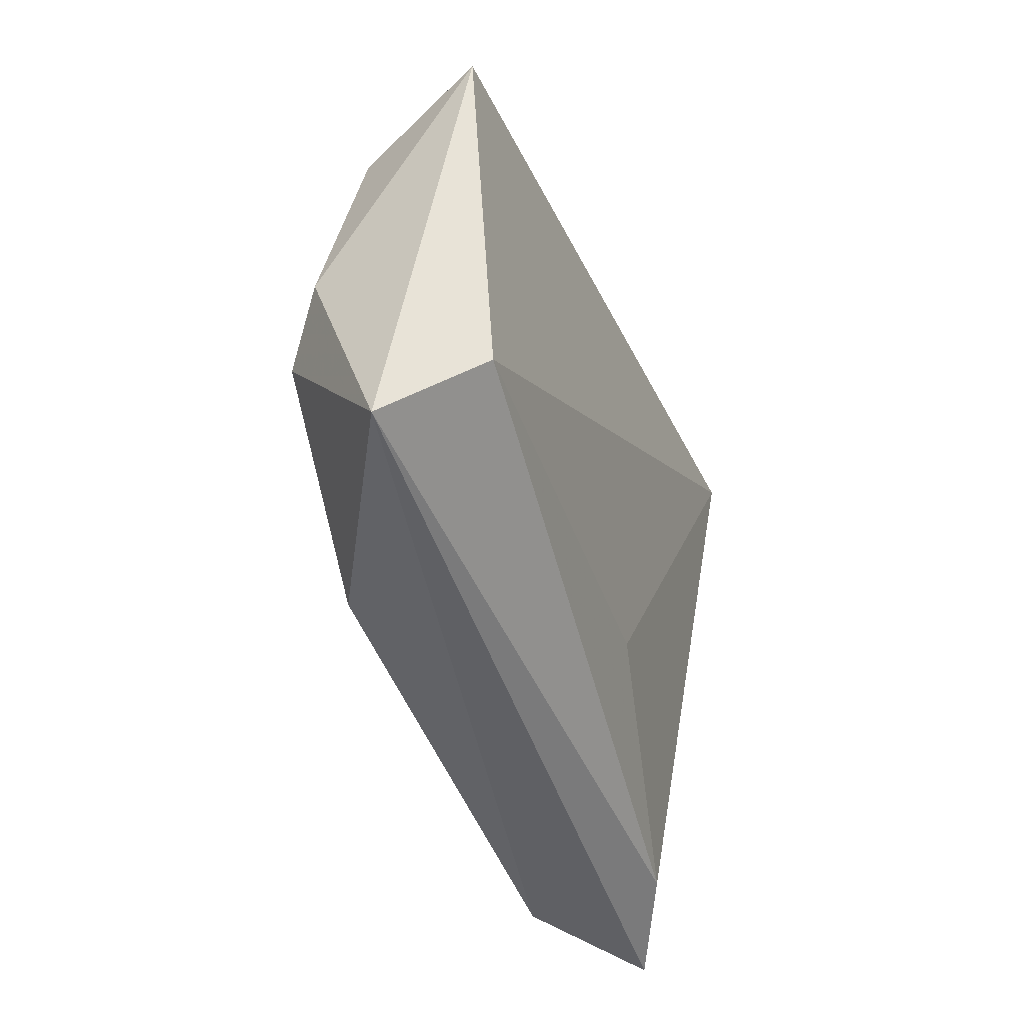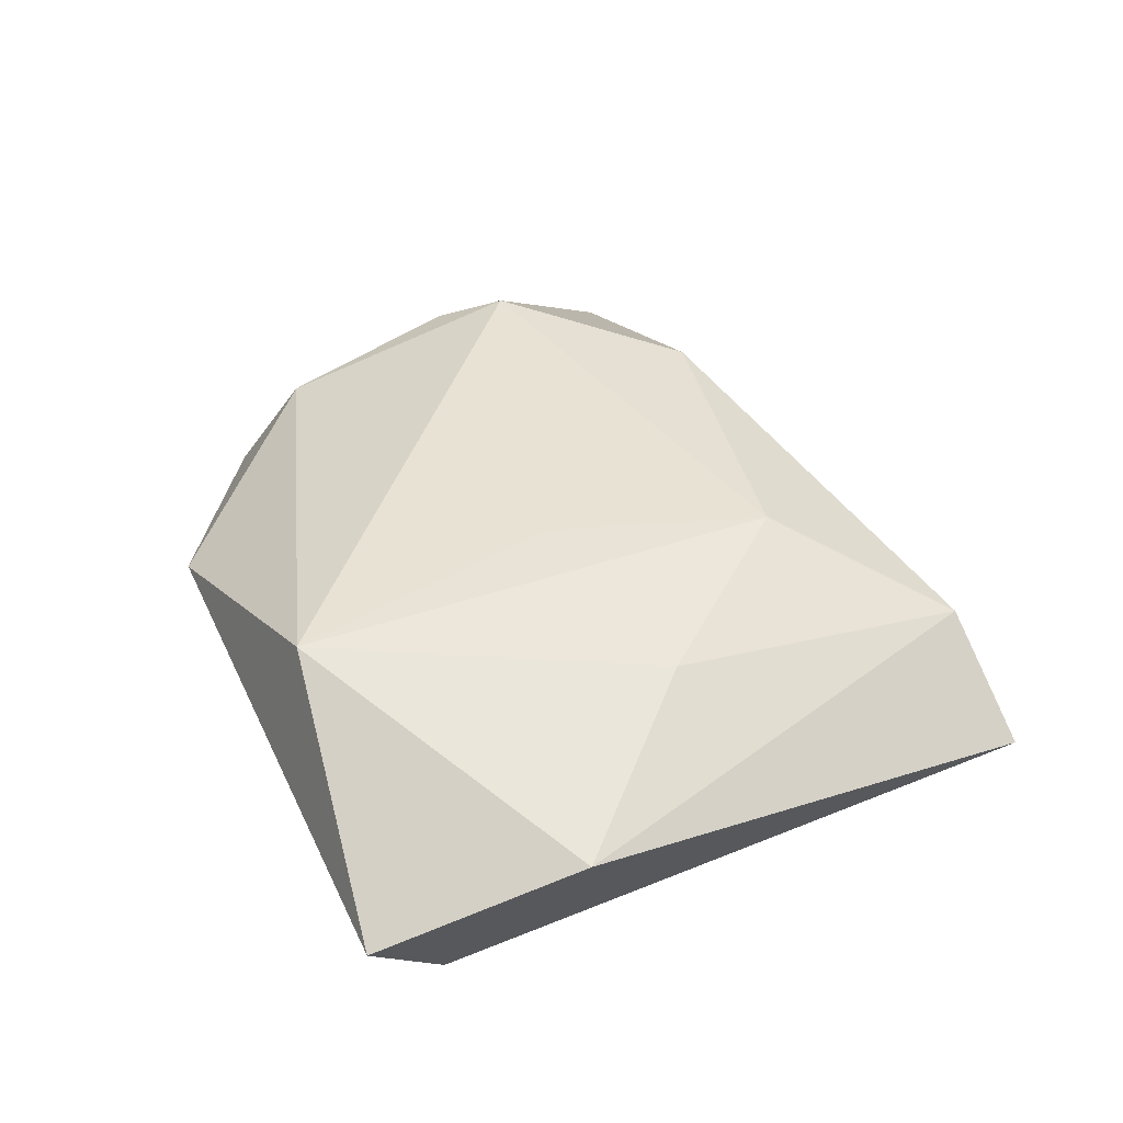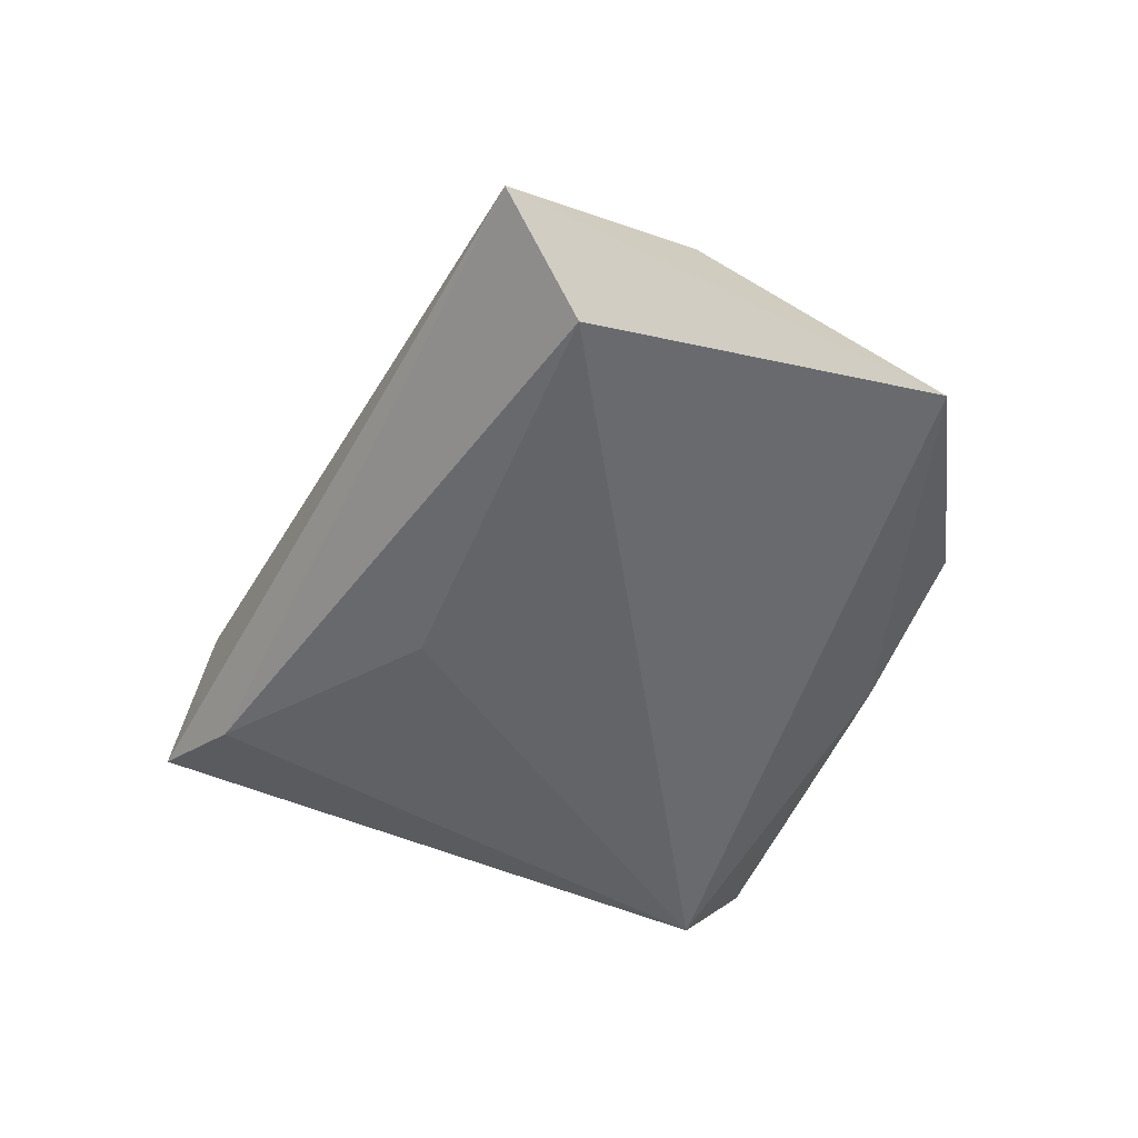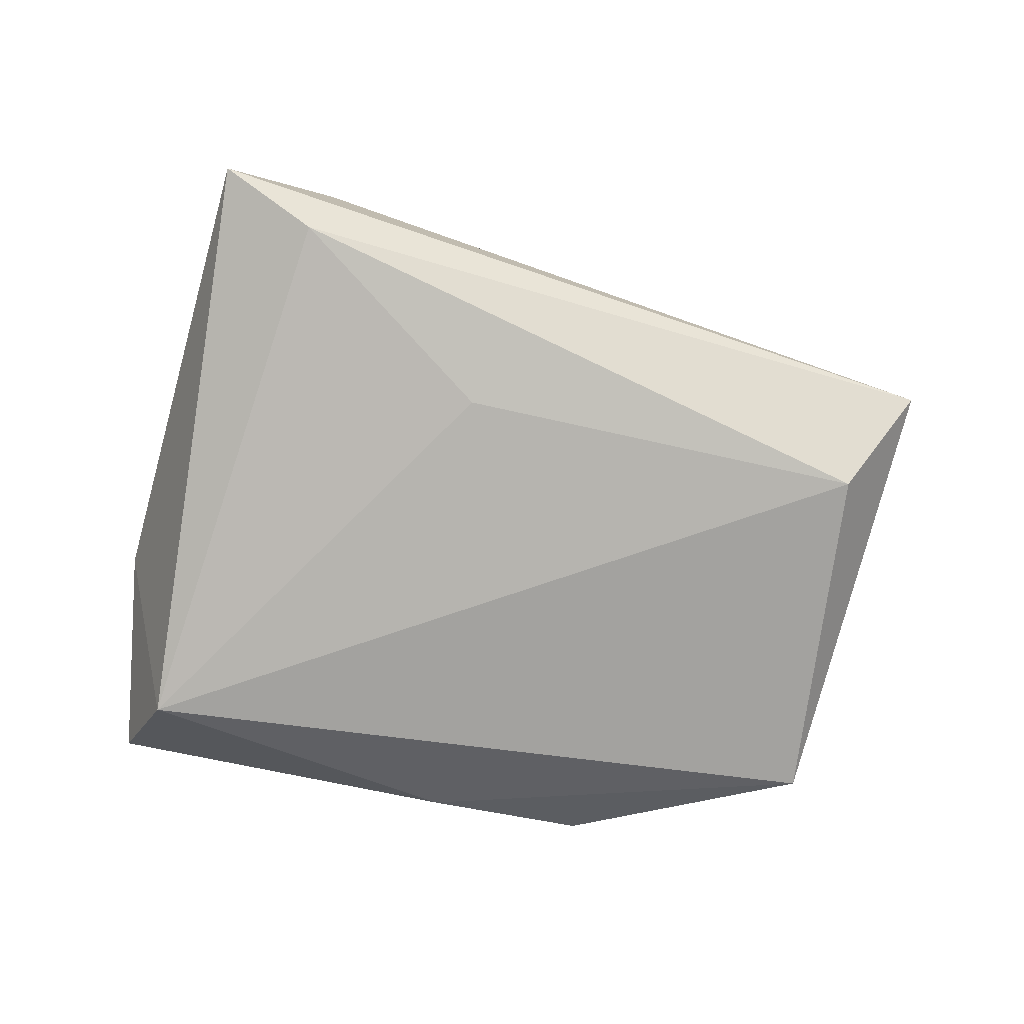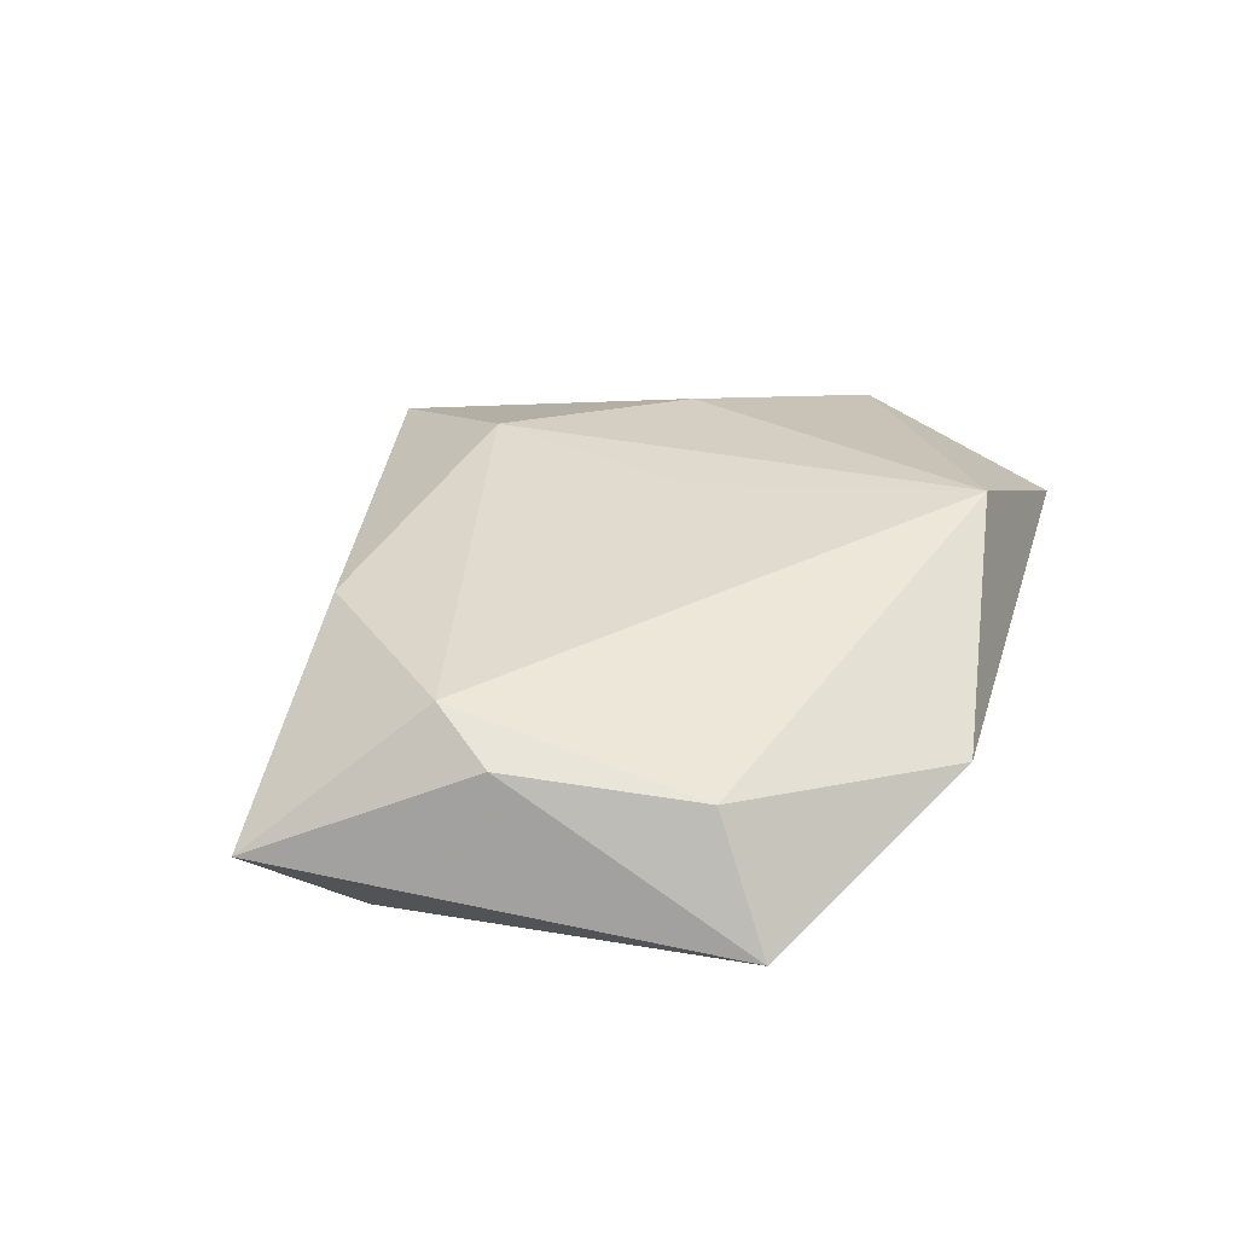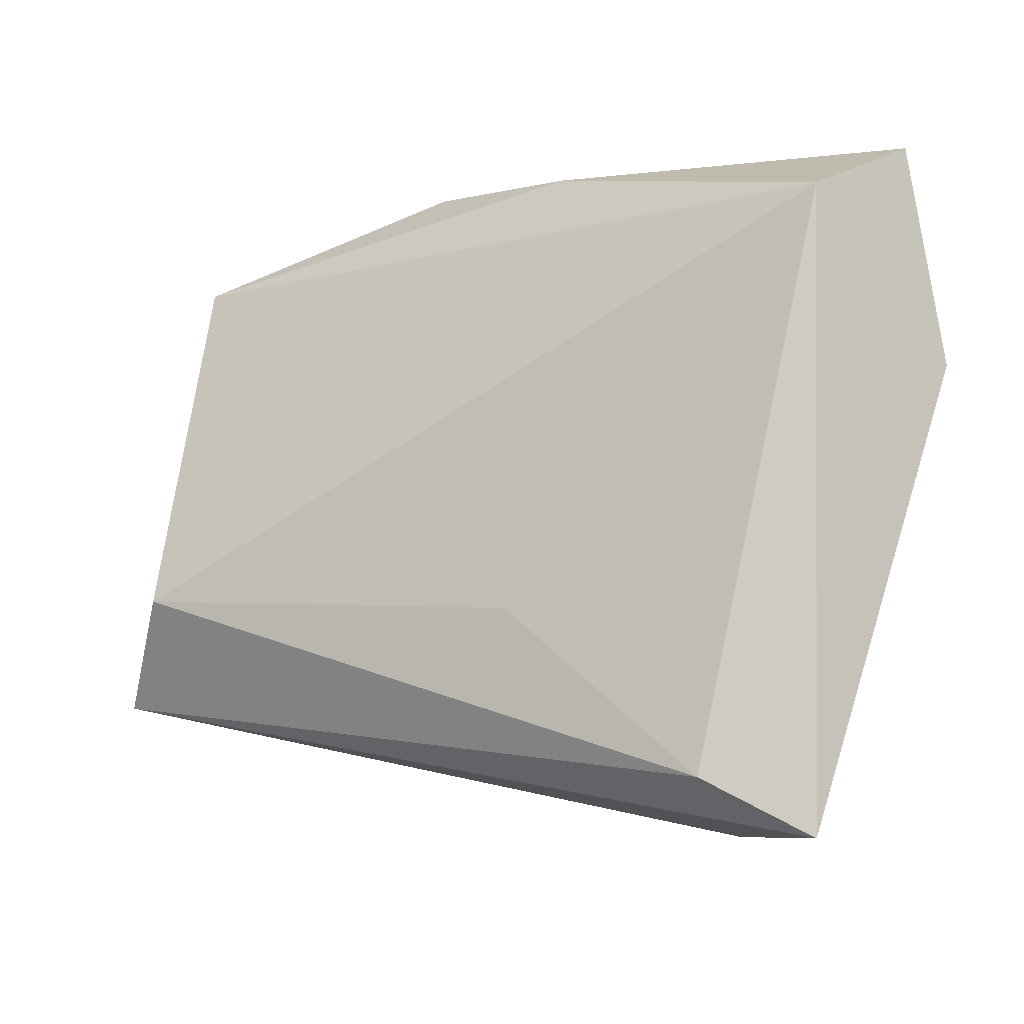
<metadata>
{"format":"obj","ext":"obj","renderer":"f3d","projection":"perspective","resolution":1024,"background":"white","views":[{"elev":-29.5,"azim":108.2,"up":"+Y"},{"elev":43.3,"azim":-104.3,"up":"+Z"},{"elev":-50.5,"azim":78.4,"up":"+Z"},{"elev":-78.0,"azim":-2.0,"up":"+Z"},{"elev":31.9,"azim":115.3,"up":"+Z"},{"elev":-21.5,"azim":-151.3,"up":"+Y"}]}
</metadata>
<code>
v -0.04448 0.0288 -0.001177
v -0.004841 0.03454 -0.003664
v 0.04361 -0.01014 -0.01118
v -0.02002 -0.04102 0.005463
v -0.04495 0.006428 0.006118
v 0.01296 0.03866 0.0004773
v -0.03181 -0.0445 -0.004059
v -0.008273 -0.02292 0.01295
v -0.02588 -0.007611 0.01124
v 0.03941 -0.004342 0.01115
v -0.004489 0.0006676 0.01296
v 0.05212 -0.01926 -0.002648
v -0.001688 -0.01843 -0.01113
v -0.01566 0.02976 0.01338
v 0.03584 0.02206 0.005366
v -0.03873 0.02034 -0.0131
v 0.02532 -0.02343 0.01011
v 0.03997 0.02902 -0.007523
v -0.02158 -0.03822 -0.008508
v 0.04284 0.002747 0.007626
f 17 4 12
f 12 10 17
f 12 4 7
f 7 19 12
f 3 18 12
f 12 19 3
f 4 17 8
f 8 9 4
f 8 14 9
f 8 17 10
f 15 14 10
f 4 9 5
f 5 7 4
f 5 14 1
f 9 14 5
f 10 14 11
f 11 8 10
f 14 8 11
f 6 15 18
f 14 15 6
f 18 2 6
f 1 14 6
f 6 2 1
f 12 18 20
f 18 15 20
f 20 10 12
f 20 15 10
f 18 3 16
f 16 2 18
f 1 2 16
f 19 7 16
f 16 5 1
f 7 5 16
f 13 3 19
f 19 16 13
f 13 16 3

</code>
